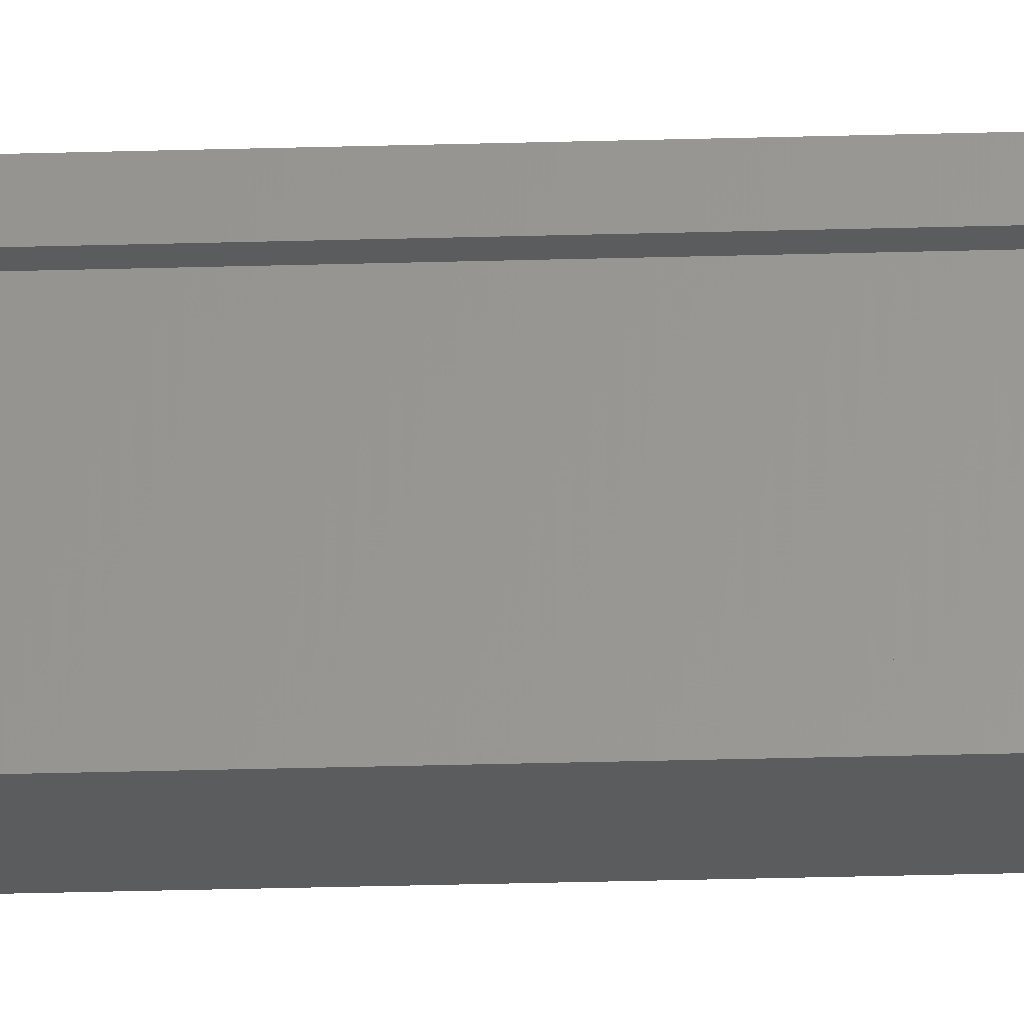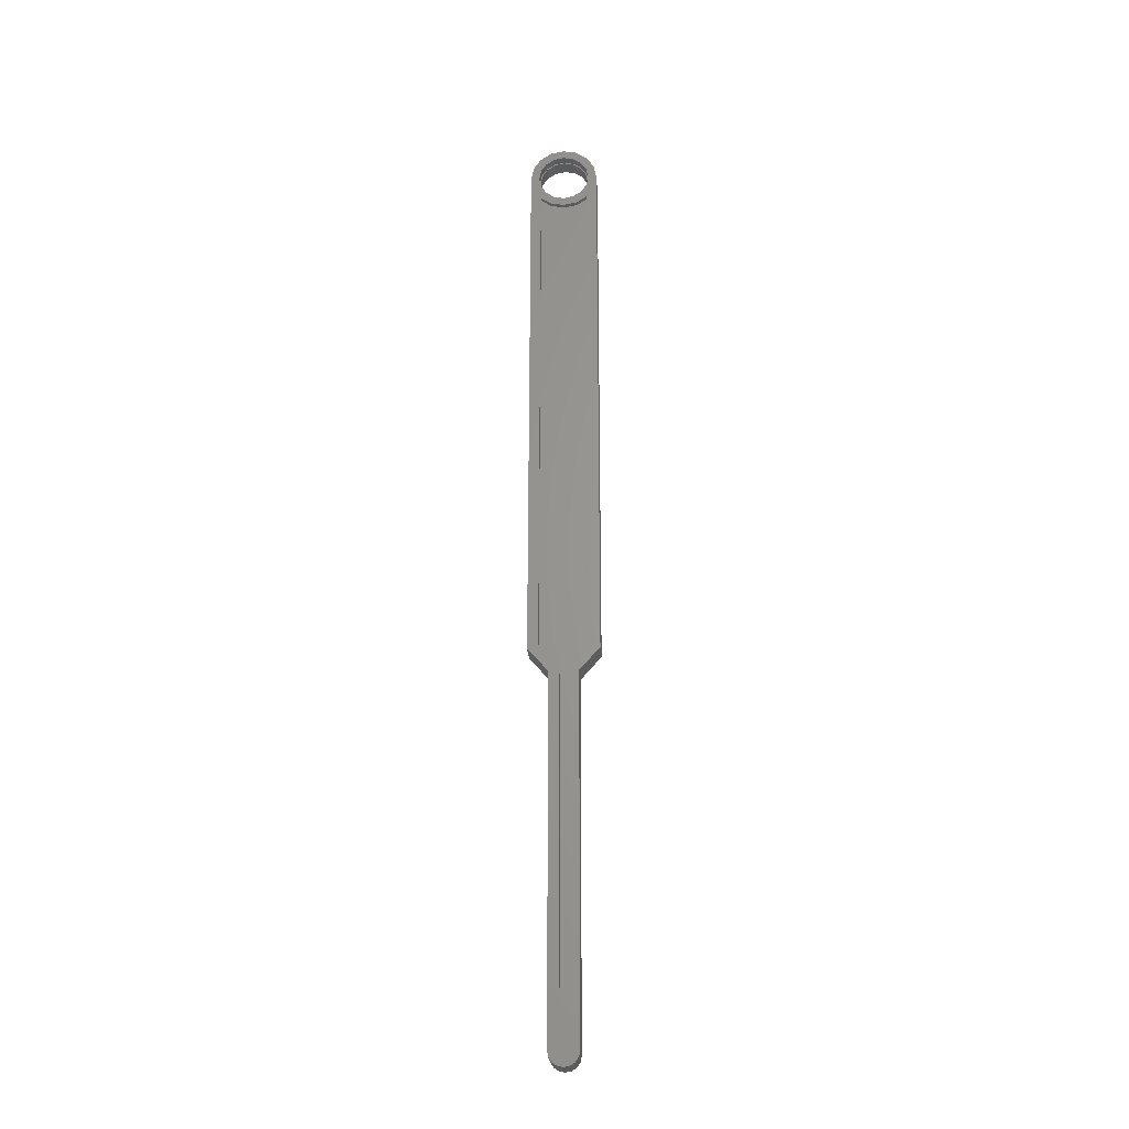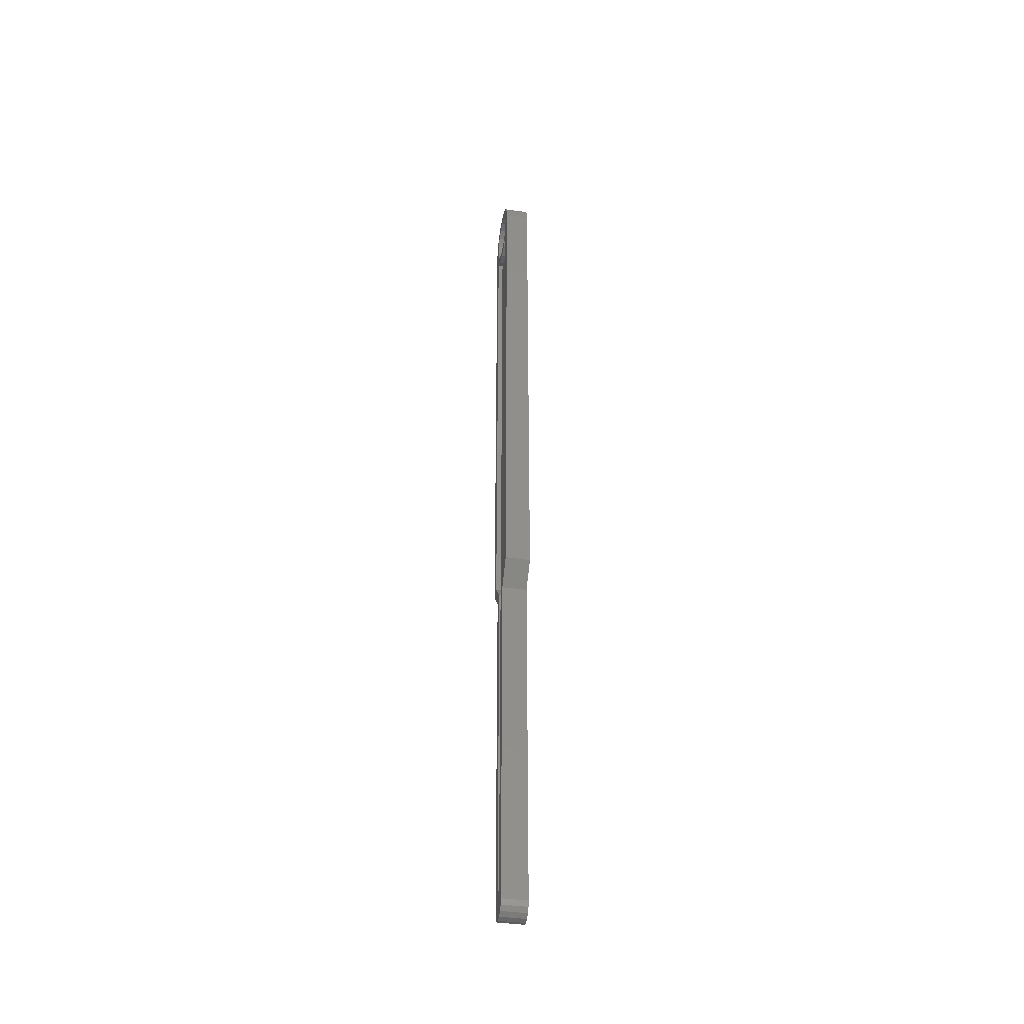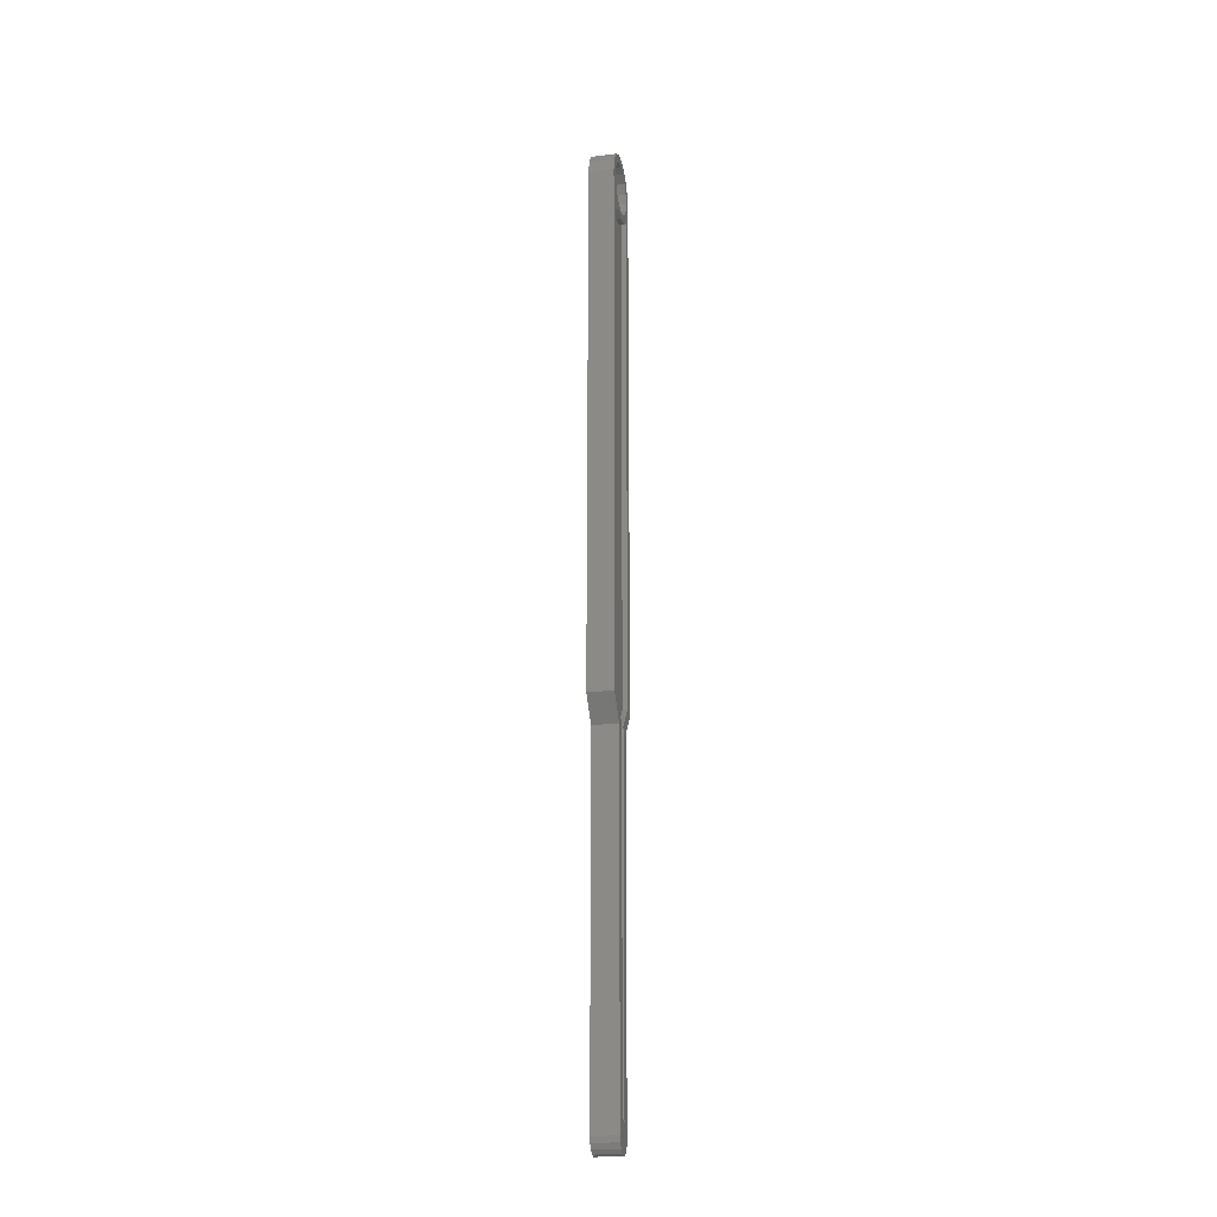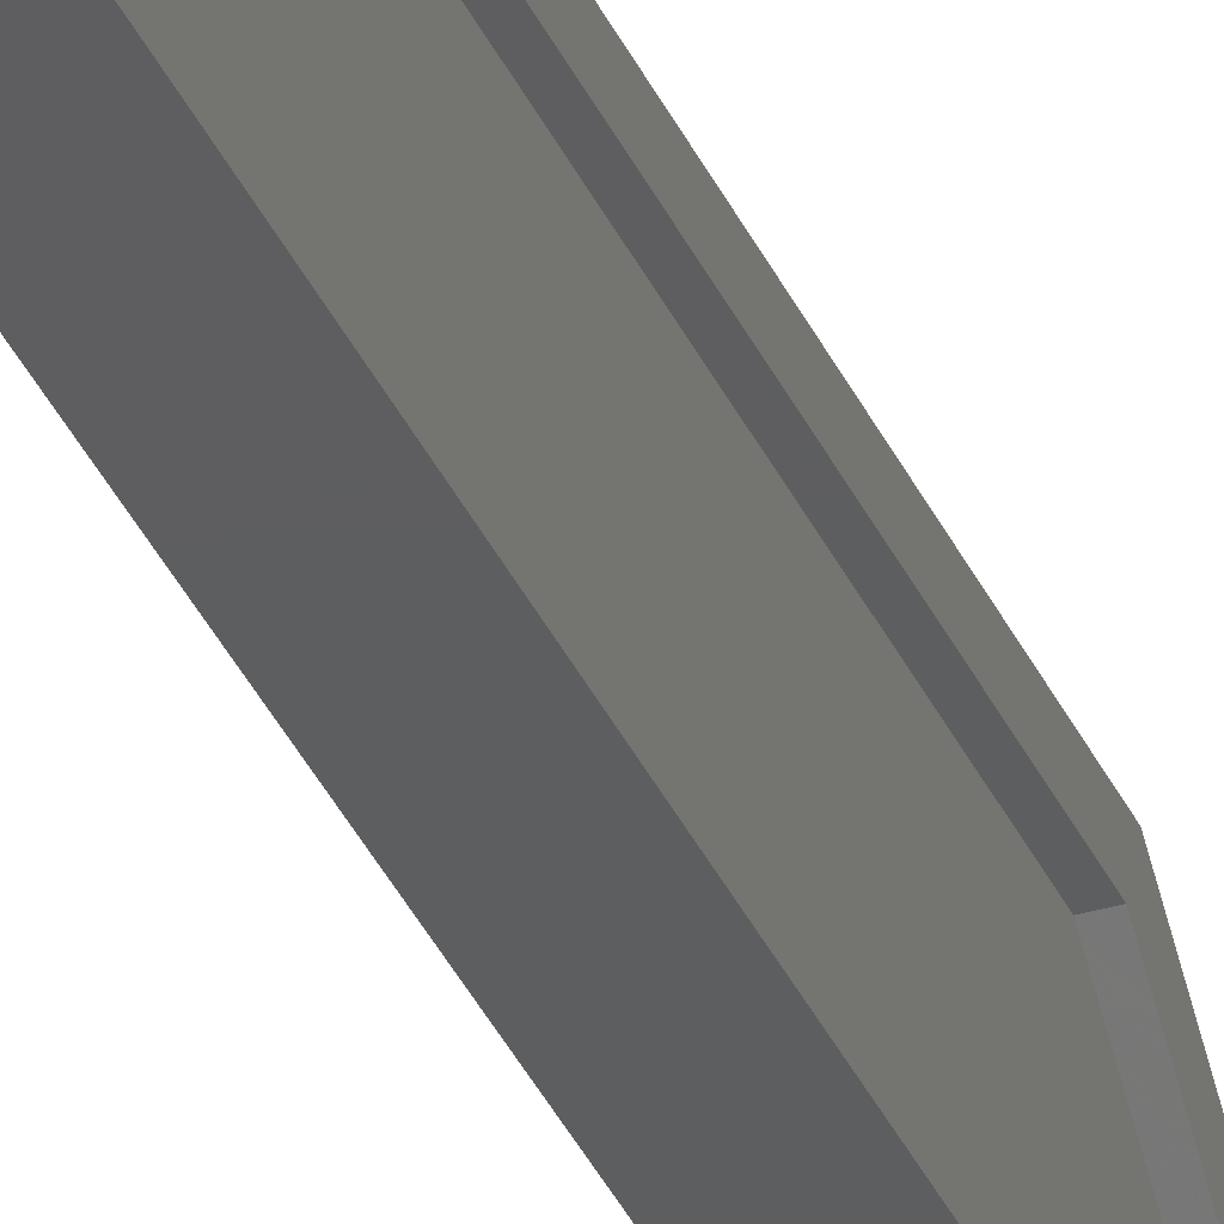
<metadata>
{"format":"stl","ext":"stl","renderer":"f3d","projection":"perspective","resolution":1024,"background":"white","views":[{"elev":-28.7,"azim":92.5,"up":"+Y"},{"elev":-25.0,"azim":-86.3,"up":"+Z"},{"elev":-40.9,"azim":-9.9,"up":"+Z"},{"elev":-23.1,"azim":-168.2,"up":"+Z"},{"elev":-35.1,"azim":21.5,"up":"+Y"}]}
</metadata>
<code>
# stl→obj: 256 verts, 450 faces
v 0.08 0.25 -5.559
v 0.08 0.25 -0.2588
v 0.08 0 -0.36
v -0.08 0 -0.36
v -0.08 0.25 -0.2588
v -0.08 0.25 -5.559
v 0.08 -0.04 -9.49
v 0.08 -0.03696 -9.505
v 0.08 0 -9.49
v 0.08 -0.02828 -9.518
v 0.08 -0.01531 -9.527
v 0.08 -0 -9.53
v 0.08 0.01531 -9.527
v 0.08 0.02828 -9.518
v 0.08 0.03696 -9.505
v 0.08 0.04 -9.49
v -0.13 0 -9.49
v -0.13 0.15 -9.49
v -0.13 0.1386 -9.547
v -0.13 0.1061 -9.596
v -0.13 0.0574 -9.629
v -0.13 -0 -9.64
v -0.13 -0.0574 -9.629
v -0.13 -0.1061 -9.596
v -0.13 -0.1386 -9.547
v -0.13 -0.15 -9.49
v -0.13 -0.1386 -9.433
v -0.13 -0.1061 -9.384
v -0.13 -0.0574 -9.351
v -0.13 0 -9.34
v -0.13 0.0574 -9.351
v -0.13 0.1061 -9.384
v -0.13 0.1386 -9.433
v -0.13 -0.36 -5.6
v 0.13 -0.36 -5.6
v 0.13 -0.36 0
v -0.13 -0.36 0
v -0.13 -0.15 -5.84
v 0.13 -0.15 -5.84
v 0.13 -0.15 -9.49
v 0.13 -0.25 -5.559
v 0.08 -0.25 -5.559
v 0.08 -0.25 -0.2588
v 0.13 -0.25 -0.2588
v -0.13 -0.25 -0.2588
v -0.08 -0.25 -0.2588
v -0.08 -0.25 -5.559
v -0.13 -0.25 -5.559
v 0.13 -0.04 -5.799
v 0.08 -0.04 -5.799
v -0.08 -0.04 -5.799
v -0.13 -0.04 -5.799
v 0.13 -0.04 -9.49
v -0.08 -0.04 -9.345
v -0.13 -0.04 -9.345
v 0.13 0.15 -5.84
v 0.13 0.04 -5.799
v 0.13 0.04 -9.49
v 0.13 0.15 -9.49
v -0.13 0.04 -9.345
v -0.13 0.04 -5.799
v -0.13 0.15 -5.84
v 0.13 0.36 -5.6
v 0.13 0.25 -5.559
v -0.13 0.25 -5.559
v -0.13 0.36 -5.6
v 0.13 0.36 0
v 0.13 0.25 -0.2588
v -0.13 0.25 -0.2588
v -0.13 0.36 0
v 0.08 0.04 -5.799
v -0.08 0.04 -5.799
v -0.08 0.04 -9.345
v 0.13 -0.08 -9.49
v 0.13 -0.07391 -9.521
v 0.13 -0.03696 -9.505
v 0.13 -0.05657 -9.547
v 0.13 -0.02828 -9.518
v 0.13 -0.03061 -9.564
v 0.13 -0.01531 -9.527
v 0.13 -0 -9.57
v 0.13 -0 -9.53
v 0.13 0.03061 -9.564
v 0.13 0.01531 -9.527
v 0.13 0.05657 -9.547
v 0.13 0.02828 -9.518
v 0.13 0.07391 -9.521
v 0.13 0.03696 -9.505
v 0.13 0.08 -9.49
v 0.13 -0.12 -9.49
v 0.13 -0.1109 -9.536
v 0.13 -0.08485 -9.575
v 0.13 -0.04592 -9.601
v 0.13 -0 -9.61
v 0.13 0.04592 -9.601
v 0.13 0.08485 -9.575
v 0.13 0.1109 -9.536
v 0.13 0.12 -9.49
v 0.13 -0.1386 -9.547
v 0.13 -0.1061 -9.596
v 0.13 -0.0574 -9.629
v 0.13 -0 -9.64
v 0.13 0.0574 -9.629
v 0.13 0.1061 -9.596
v 0.13 0.1386 -9.547
v -0.08 -0.15 -9.49
v -0.08 -0.1386 -9.433
v -0.08 -0.1061 -9.384
v -0.08 -0.0574 -9.351
v -0.08 0 -9.34
v -0.08 0.0574 -9.351
v -0.08 0.1061 -9.384
v -0.08 0.1386 -9.433
v -0.08 0.15 -9.49
v 0.13 -0.3326 0.1378
v -0.13 -0.3326 0.1378
v 0.13 -0.2546 0.2546
v -0.13 -0.2546 0.2546
v 0.13 -0.1378 0.3326
v -0.13 -0.1378 0.3326
v 0.13 0 0.36
v -0.13 0 0.36
v 0.13 0.1378 0.3326
v -0.13 0.1378 0.3326
v 0.13 0.2546 0.2546
v -0.13 0.2546 0.2546
v 0.13 0.3326 0.1378
v -0.13 0.3326 0.1378
v 0.13 0.36 -0
v -0.13 0.36 -0
v -0.13 0.2546 -0.2546
v -0.08 0.2546 -0.2546
v -0.08 0.1378 -0.3326
v -0.13 0.1378 -0.3326
v -0.13 0 -0.36
v -0.08 -0.1378 -0.3326
v -0.13 -0.1378 -0.3326
v -0.08 -0.2546 -0.2546
v -0.13 -0.2546 -0.2546
v 0.13 -0.2546 -0.2546
v 0.08 -0.2546 -0.2546
v 0.08 -0.1378 -0.3326
v 0.13 -0.1378 -0.3326
v 0.13 0 -0.36
v 0.08 0.1378 -0.3326
v 0.13 0.1378 -0.3326
v 0.08 0.2546 -0.2546
v 0.13 0.2546 -0.2546
v -0.13 0.27 0
v -0.13 0.3326 -0.1378
v -0.13 0.2494 -0.1033
v -0.13 0.1909 -0.1909
v -0.13 0.1033 -0.2494
v -0.13 -0 -0.36
v -0.13 -0 -0.27
v -0.13 -0.1033 -0.2494
v -0.13 -0.1909 -0.1909
v -0.13 -0.3326 -0.1378
v -0.13 -0.2494 -0.1033
v -0.13 -0.27 0
v -0.13 -0.2494 0.1033
v -0.13 -0.1909 0.1909
v -0.13 -0.1033 0.2494
v -0.13 0 0.27
v -0.13 0.1033 0.2494
v -0.13 0.1909 0.1909
v -0.13 0.2494 0.1033
v -0.13 0.27 -0
v 0.13 0.27 -0
v 0.13 0.2494 0.1033
v 0.13 0.1909 0.1909
v 0.13 0.1033 0.2494
v 0.13 0 0.27
v 0.13 -0.1033 0.2494
v 0.13 -0.1909 0.1909
v 0.13 -0.2494 0.1033
v 0.13 -0.27 0
v 0.13 -0.3326 -0.1378
v 0.13 -0.2494 -0.1033
v 0.13 -0.1909 -0.1909
v 0.13 -0.1033 -0.2494
v 0.13 -0 -0.36
v 0.13 -0 -0.27
v 0.13 0.1033 -0.2494
v 0.13 0.1909 -0.1909
v 0.13 0.3326 -0.1378
v 0.13 0.2494 -0.1033
v 0.13 0.27 0
v -0.04 0.27 -0
v -0.04 0.2494 0.1033
v -0.04 0.1909 0.1909
v -0.04 0.1033 0.2494
v -0.04 0 0.27
v -0.04 -0.1033 0.2494
v -0.04 -0.1909 0.1909
v -0.04 -0.2494 0.1033
v -0.04 -0.27 0
v -0.04 -0.2494 -0.1033
v -0.04 -0.1909 -0.1909
v -0.04 -0.1033 -0.2494
v -0.04 -0 -0.27
v -0.04 0.1033 -0.2494
v -0.04 0.1909 -0.1909
v -0.04 0.2494 -0.1033
v -0.04 0.27 0
v 0.04 0.27 0
v 0.04 0.2494 -0.1033
v 0.04 0.1909 -0.1909
v 0.04 0.1033 -0.2494
v 0.04 -0 -0.27
v 0.04 -0.1033 -0.2494
v 0.04 -0.1909 -0.1909
v 0.04 -0.2494 -0.1033
v 0.04 -0.27 0
v 0.04 -0.2494 0.1033
v 0.04 -0.1909 0.1909
v 0.04 -0.1033 0.2494
v 0.04 0 0.27
v 0.04 0.1033 0.2494
v 0.04 0.1909 0.1909
v 0.04 0.2494 0.1033
v 0.04 0.27 -0
v -0.04 0.26 0
v -0.04 0.2402 -0.0995
v -0.04 0.1838 -0.1838
v -0.04 0.0995 -0.2402
v -0.04 -0 -0.26
v -0.04 -0.0995 -0.2402
v -0.04 -0.1838 -0.1838
v -0.04 -0.2402 -0.0995
v -0.04 -0.26 0
v -0.04 -0.2402 0.0995
v -0.04 -0.1838 0.1838
v -0.04 -0.0995 0.2402
v -0.04 0 0.26
v -0.04 0.0995 0.2402
v -0.04 0.1838 0.1838
v -0.04 0.2402 0.0995
v -0.04 0.26 -0
v 0.04 0.26 -0
v 0.04 0.2402 0.0995
v 0.04 0.1838 0.1838
v 0.04 0.0995 0.2402
v 0.04 0 0.26
v 0.04 -0.0995 0.2402
v 0.04 -0.1838 0.1838
v 0.04 -0.2402 0.0995
v 0.04 -0.26 0
v 0.04 -0.2402 -0.0995
v 0.04 -0.1838 -0.1838
v 0.04 -0.0995 -0.2402
v 0.04 -0 -0.26
v 0.04 0.0995 -0.2402
v 0.04 0.1838 -0.1838
v 0.04 0.2402 -0.0995
v 0.04 0.26 0
f 1 2 3
f 4 5 6
f 7 8 9
f 8 10 9
f 10 11 9
f 11 12 9
f 12 13 9
f 13 14 9
f 14 15 9
f 15 16 9
f 17 18 19
f 17 19 20
f 17 20 21
f 17 21 22
f 17 22 23
f 17 23 24
f 17 24 25
f 17 25 26
f 17 26 27
f 17 27 28
f 17 28 29
f 17 29 30
f 17 30 31
f 17 31 32
f 17 32 33
f 17 33 18
f 34 35 36
f 34 36 37
f 38 39 35
f 38 35 34
f 26 40 39
f 26 39 38
f 41 42 43
f 41 43 44
f 45 46 47
f 45 47 48
f 49 50 42
f 49 42 41
f 48 47 51
f 48 51 52
f 53 7 50
f 53 50 49
f 52 51 54
f 52 54 55
f 35 41 44
f 35 44 36
f 37 45 48
f 37 48 34
f 39 49 41
f 39 41 35
f 34 48 52
f 34 52 38
f 40 53 49
f 40 49 39
f 38 52 55
f 38 55 26
f 56 57 58
f 56 58 59
f 18 60 61
f 18 61 62
f 63 64 57
f 63 57 56
f 62 61 65
f 62 65 66
f 67 68 64
f 67 64 63
f 66 65 69
f 66 69 70
f 42 1 3
f 42 3 43
f 46 4 6
f 46 6 47
f 50 71 1
f 50 1 42
f 47 6 72
f 47 72 51
f 7 16 71
f 7 71 50
f 51 72 73
f 51 73 54
f 68 2 1
f 68 1 64
f 65 6 5
f 65 5 69
f 64 1 71
f 64 71 57
f 61 72 6
f 61 6 65
f 57 71 16
f 57 16 58
f 60 73 72
f 60 72 61
f 70 67 63
f 70 63 66
f 66 63 56
f 66 56 62
f 62 56 59
f 62 59 18
f 53 74 75
f 53 75 76
f 76 75 77
f 76 77 78
f 78 77 79
f 78 79 80
f 80 79 81
f 80 81 82
f 82 81 83
f 82 83 84
f 84 83 85
f 84 85 86
f 86 85 87
f 86 87 88
f 88 87 89
f 88 89 58
f 74 90 91
f 74 91 75
f 75 91 92
f 75 92 77
f 77 92 93
f 77 93 79
f 79 93 94
f 79 94 81
f 81 94 95
f 81 95 83
f 83 95 96
f 83 96 85
f 85 96 97
f 85 97 87
f 87 97 98
f 87 98 89
f 90 40 99
f 90 99 91
f 91 99 100
f 91 100 92
f 92 100 101
f 92 101 93
f 93 101 102
f 93 102 94
f 94 102 103
f 94 103 95
f 95 103 104
f 95 104 96
f 96 104 105
f 96 105 97
f 97 105 59
f 97 59 98
f 58 16 15
f 58 15 88
f 88 15 14
f 88 14 86
f 86 14 13
f 86 13 84
f 84 13 12
f 84 12 82
f 82 12 11
f 82 11 80
f 80 11 10
f 80 10 78
f 78 10 8
f 78 8 76
f 76 8 7
f 76 7 53
f 40 26 25
f 40 25 99
f 99 25 24
f 99 24 100
f 100 24 23
f 100 23 101
f 101 23 22
f 101 22 102
f 102 22 21
f 102 21 103
f 103 21 20
f 103 20 104
f 104 20 19
f 104 19 105
f 105 19 18
f 105 18 59
f 26 106 107
f 26 107 27
f 27 107 108
f 27 108 28
f 28 108 109
f 28 109 29
f 29 109 110
f 29 110 30
f 30 110 111
f 30 111 31
f 31 111 112
f 31 112 32
f 32 112 113
f 32 113 33
f 33 113 114
f 33 114 18
f 37 36 115
f 37 115 116
f 116 115 117
f 116 117 118
f 118 117 119
f 118 119 120
f 120 119 121
f 120 121 122
f 122 121 123
f 122 123 124
f 124 123 125
f 124 125 126
f 126 125 127
f 126 127 128
f 128 127 129
f 128 129 130
f 131 132 133
f 131 133 134
f 134 133 4
f 134 4 135
f 135 4 136
f 135 136 137
f 137 136 138
f 137 138 139
f 140 141 142
f 140 142 143
f 143 142 3
f 143 3 144
f 144 3 145
f 144 145 146
f 146 145 147
f 146 147 148
f 149 70 150
f 149 150 151
f 151 150 131
f 151 131 152
f 152 131 134
f 152 134 153
f 153 134 154
f 153 154 155
f 155 154 137
f 155 137 156
f 156 137 139
f 156 139 157
f 157 139 158
f 157 158 159
f 159 158 37
f 159 37 160
f 160 37 116
f 160 116 161
f 161 116 118
f 161 118 162
f 162 118 120
f 162 120 163
f 163 120 122
f 163 122 164
f 164 122 124
f 164 124 165
f 165 124 126
f 165 126 166
f 166 126 128
f 166 128 167
f 167 128 130
f 167 130 168
f 169 129 127
f 169 127 170
f 170 127 125
f 170 125 171
f 171 125 123
f 171 123 172
f 172 123 121
f 172 121 173
f 173 121 119
f 173 119 174
f 174 119 117
f 174 117 175
f 175 117 115
f 175 115 176
f 176 115 36
f 176 36 177
f 177 36 178
f 177 178 179
f 179 178 140
f 179 140 180
f 180 140 143
f 180 143 181
f 181 143 182
f 181 182 183
f 183 182 146
f 183 146 184
f 184 146 148
f 184 148 185
f 185 148 186
f 185 186 187
f 187 186 67
f 187 67 188
f 168 189 190
f 168 190 167
f 167 190 191
f 167 191 166
f 166 191 192
f 166 192 165
f 165 192 193
f 165 193 164
f 164 193 194
f 164 194 163
f 163 194 195
f 163 195 162
f 162 195 196
f 162 196 161
f 161 196 197
f 161 197 160
f 160 197 198
f 160 198 159
f 159 198 199
f 159 199 157
f 157 199 200
f 157 200 156
f 156 200 201
f 156 201 155
f 155 201 202
f 155 202 153
f 153 202 203
f 153 203 152
f 152 203 204
f 152 204 151
f 151 204 205
f 151 205 149
f 188 206 207
f 188 207 187
f 187 207 208
f 187 208 185
f 185 208 209
f 185 209 184
f 184 209 210
f 184 210 183
f 183 210 211
f 183 211 181
f 181 211 212
f 181 212 180
f 180 212 213
f 180 213 179
f 179 213 214
f 179 214 177
f 177 214 215
f 177 215 176
f 176 215 216
f 176 216 175
f 175 216 217
f 175 217 174
f 174 217 218
f 174 218 173
f 173 218 219
f 173 219 172
f 172 219 220
f 172 220 171
f 171 220 221
f 171 221 170
f 170 221 222
f 170 222 169
f 223 205 204
f 223 204 224
f 224 204 203
f 224 203 225
f 225 203 202
f 225 202 226
f 226 202 201
f 226 201 227
f 227 201 200
f 227 200 228
f 228 200 199
f 228 199 229
f 229 199 198
f 229 198 230
f 230 198 197
f 230 197 231
f 231 197 196
f 231 196 232
f 232 196 195
f 232 195 233
f 233 195 194
f 233 194 234
f 234 194 193
f 234 193 235
f 235 193 192
f 235 192 236
f 236 192 191
f 236 191 237
f 237 191 190
f 237 190 238
f 238 190 189
f 238 189 239
f 240 222 221
f 240 221 241
f 241 221 220
f 241 220 242
f 242 220 219
f 242 219 243
f 243 219 218
f 243 218 244
f 244 218 217
f 244 217 245
f 245 217 216
f 245 216 246
f 246 216 215
f 246 215 247
f 247 215 214
f 247 214 248
f 248 214 213
f 248 213 249
f 249 213 212
f 249 212 250
f 250 212 211
f 250 211 251
f 251 211 210
f 251 210 252
f 252 210 209
f 252 209 253
f 253 209 208
f 253 208 254
f 254 208 207
f 254 207 255
f 255 207 206
f 255 206 256
f 256 223 224
f 256 224 255
f 255 224 225
f 255 225 254
f 254 225 226
f 254 226 253
f 253 226 227
f 253 227 252
f 252 227 228
f 252 228 251
f 251 228 229
f 251 229 250
f 250 229 230
f 250 230 249
f 249 230 231
f 249 231 248
f 248 231 232
f 248 232 247
f 247 232 233
f 247 233 246
f 246 233 234
f 246 234 245
f 245 234 235
f 245 235 244
f 244 235 236
f 244 236 243
f 243 236 237
f 243 237 242
f 242 237 238
f 242 238 241
f 241 238 239
f 241 239 240

</code>
